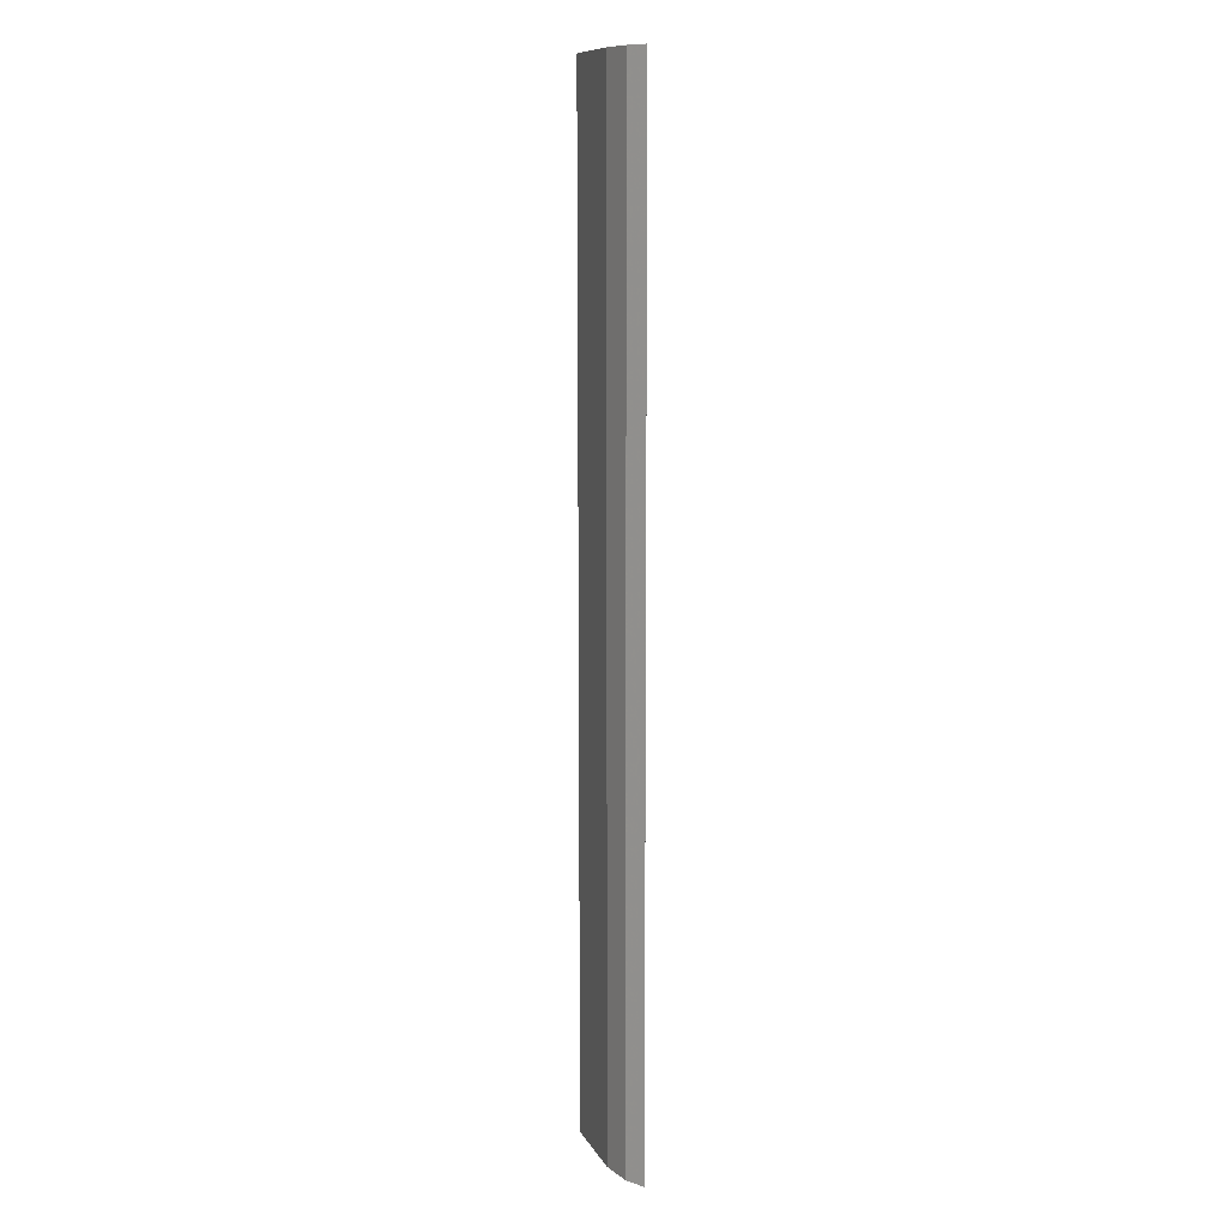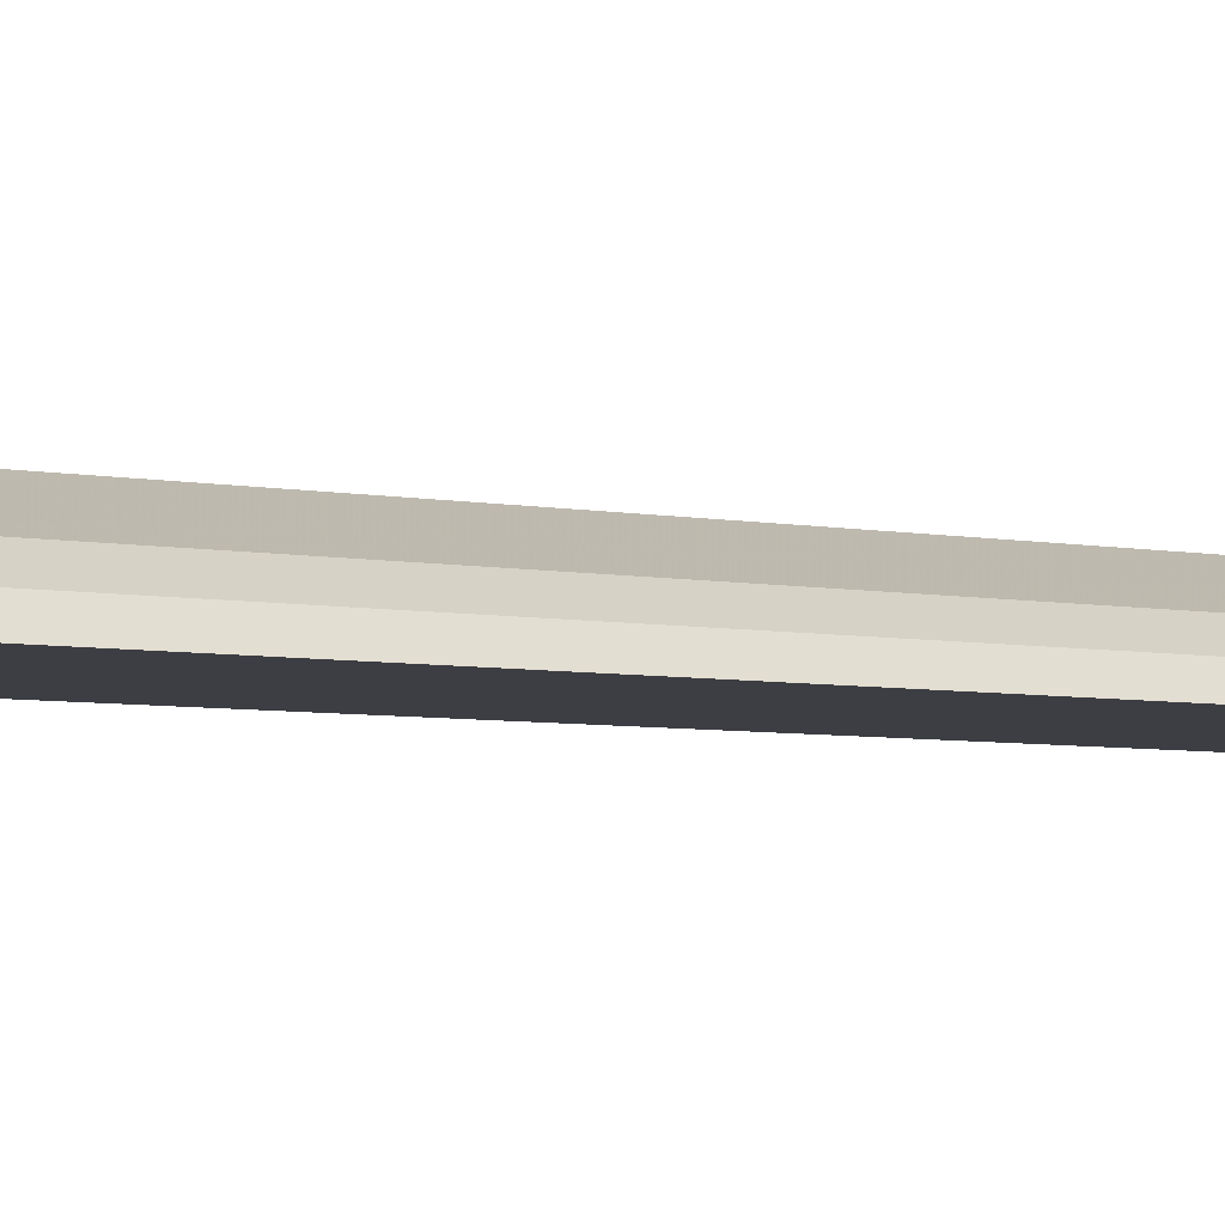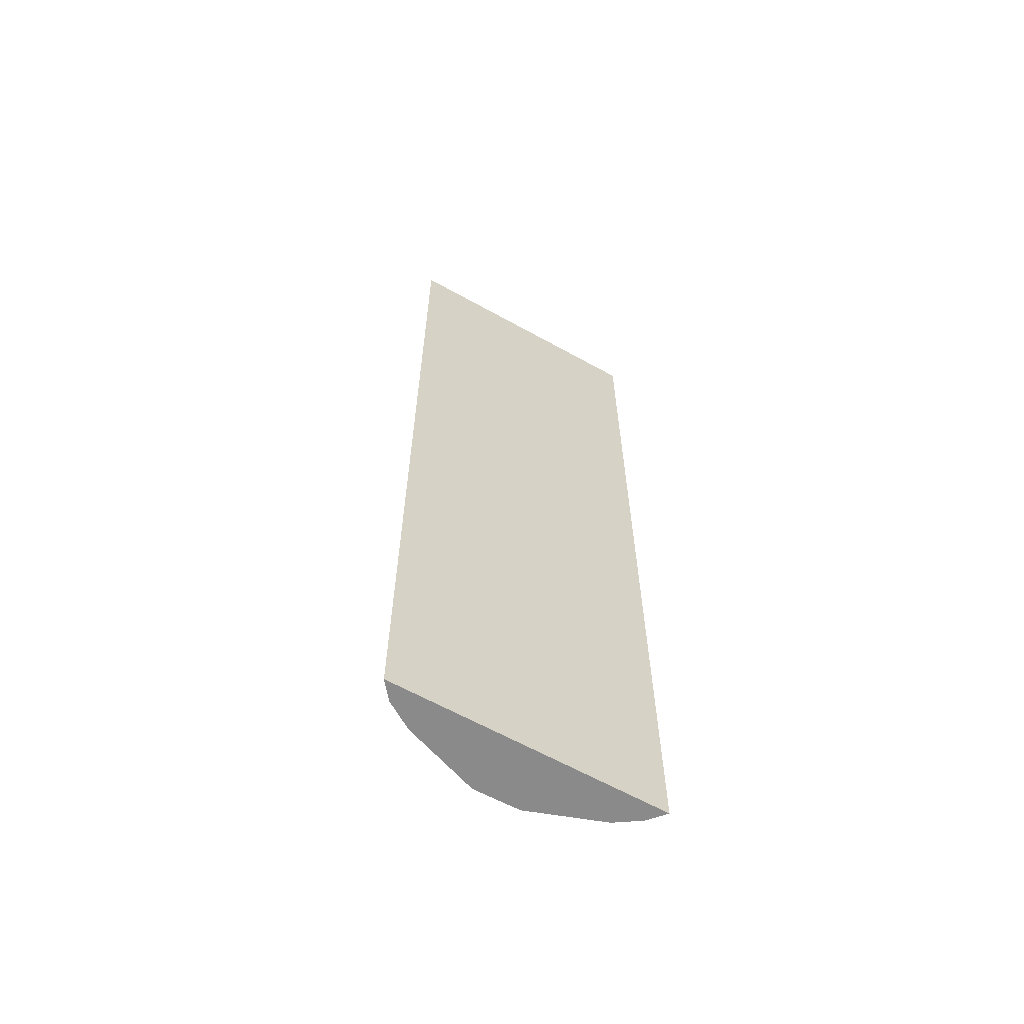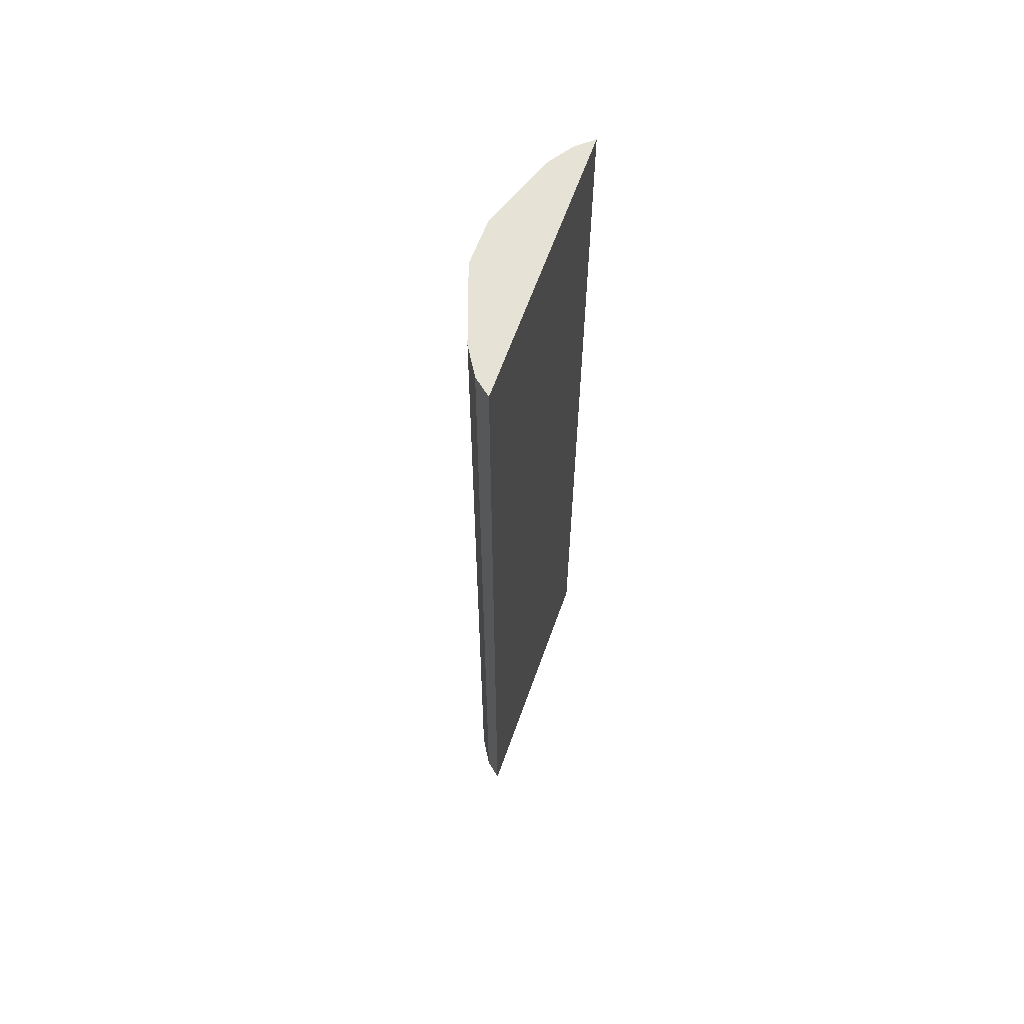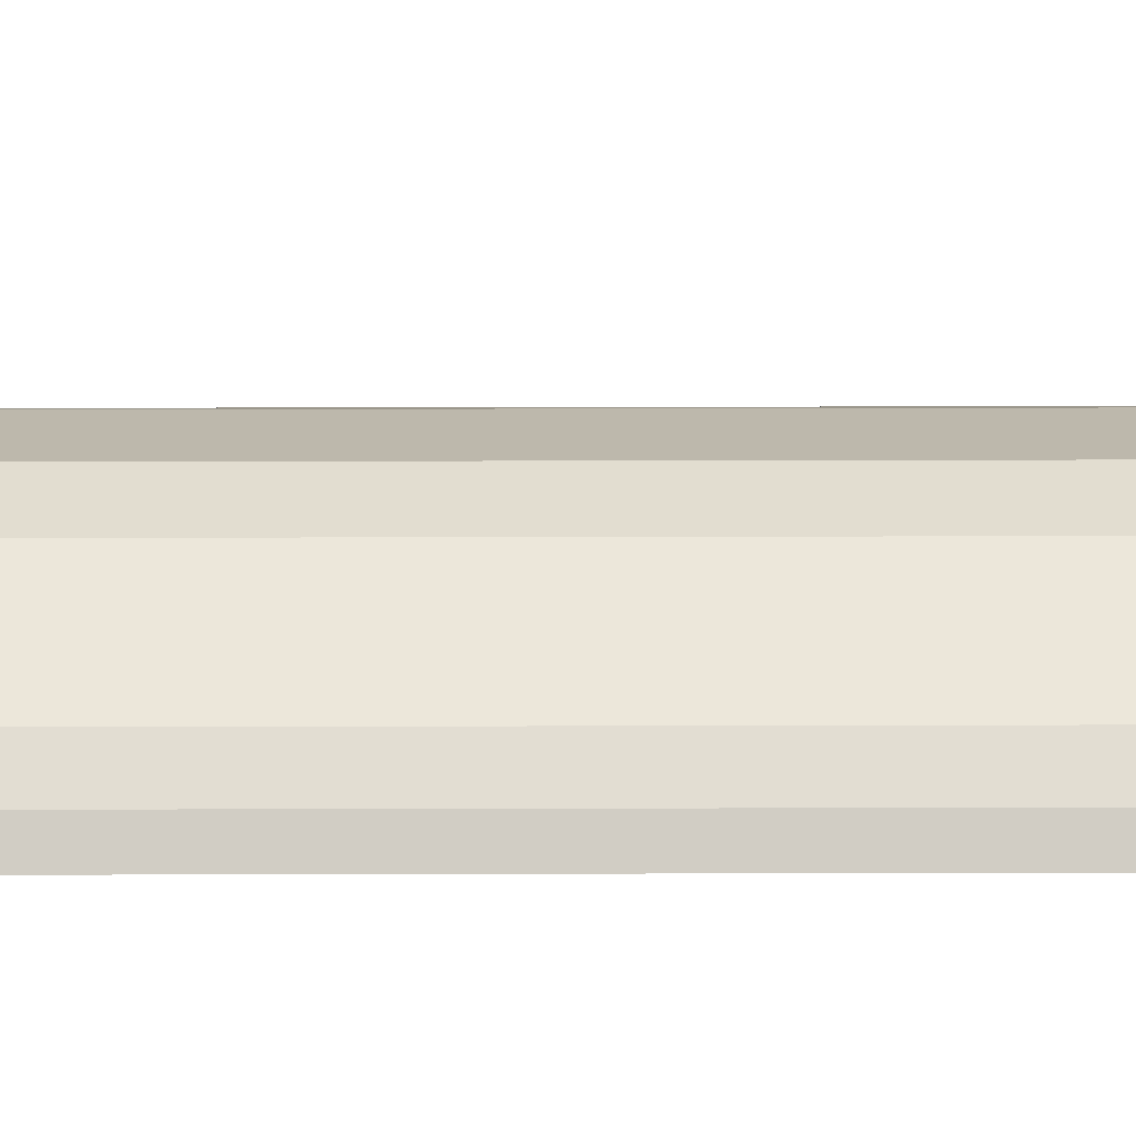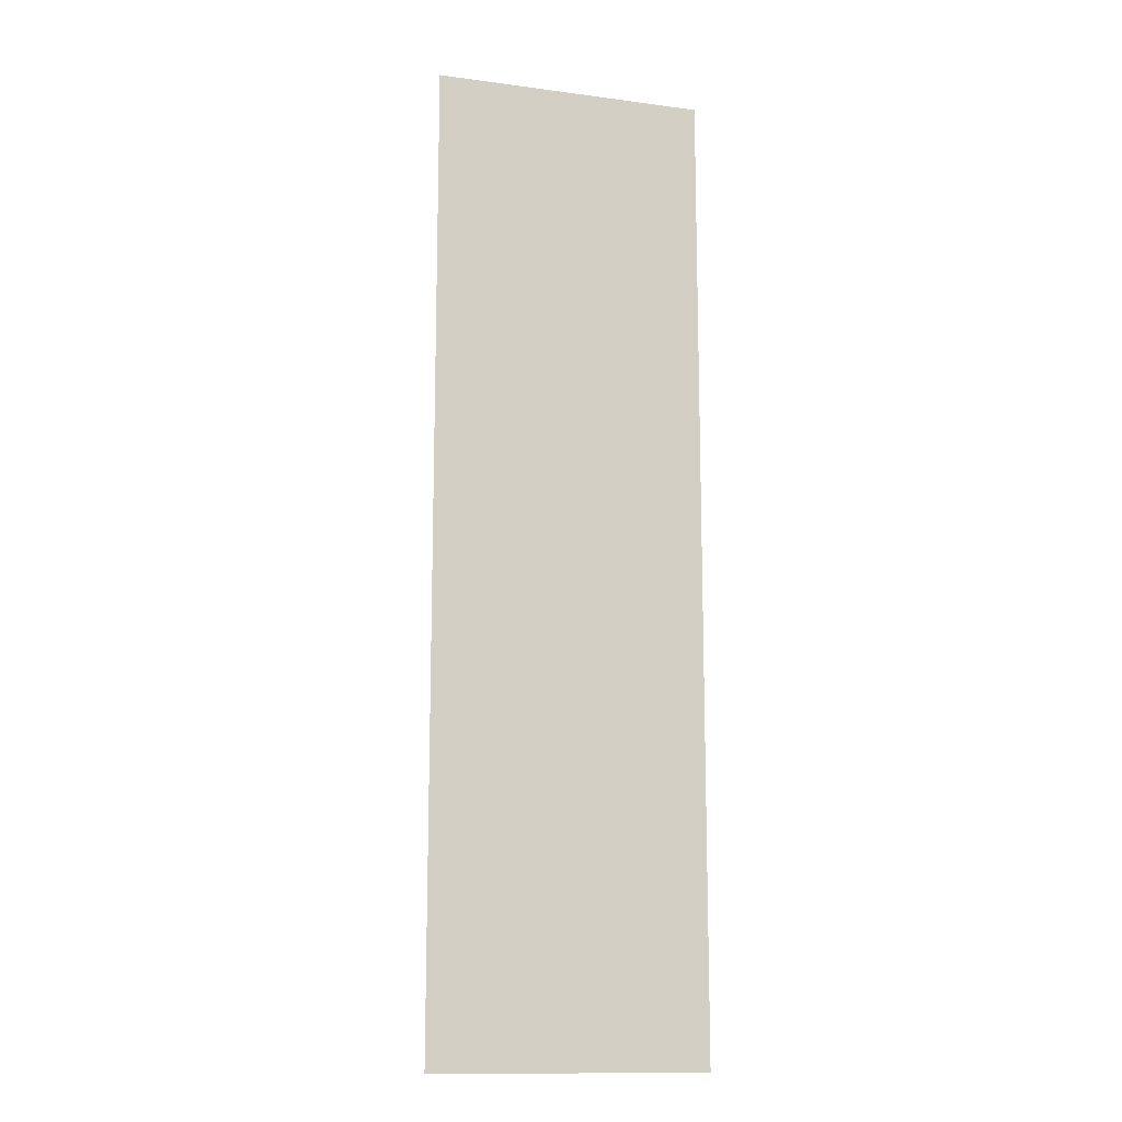
<metadata>
{"format":"obj","ext":"obj","renderer":"f3d","projection":"perspective","resolution":1024,"background":"white","views":[{"elev":10.7,"azim":89.8,"up":"+Y"},{"elev":-4.4,"azim":-127.0,"up":"+Z"},{"elev":-63.4,"azim":149.7,"up":"+Y"},{"elev":63.7,"azim":108.7,"up":"+Y"},{"elev":33.4,"azim":-90.2,"up":"+Z"},{"elev":-13.4,"azim":162.4,"up":"+Y"}]}
</metadata>
<code>
v 0.03589 0.04705 0.008843
v 0.04149 0 0.006053
v 0.04149 0.04705 0.006053
v 0.02832 0.04705 0.005829
v 0.03015 0 0.007431
v 0.03951 0.04705 0.007628
v 0.03589 0 0.008843
v 0.03015 0.04705 0.007431
v 0.02832 0 0.005829
v 0.04082 0.04705 0.006853
v 0.03951 0 0.007628
v 0.03367 0.04705 0.008765
v 0.02899 0 0.006629
v 0.04082 0 0.006853
v 0.03367 0 0.008765
v 0.02899 0.04705 0.006629
f 3 2 4
f 6 3 4
f 7 5 2
f 7 6 1
f 9 4 2
f 9 2 5
f 10 2 3
f 10 3 6
f 11 7 2
f 11 6 7
f 12 7 1
f 12 1 6
f 12 6 8
f 13 4 9
f 13 9 5
f 13 5 8
f 14 11 2
f 14 2 10
f 14 10 6
f 14 6 11
f 15 5 7
f 15 7 12
f 15 12 8
f 15 8 5
f 16 13 8
f 16 4 13
f 16 8 6
f 16 6 4

</code>
